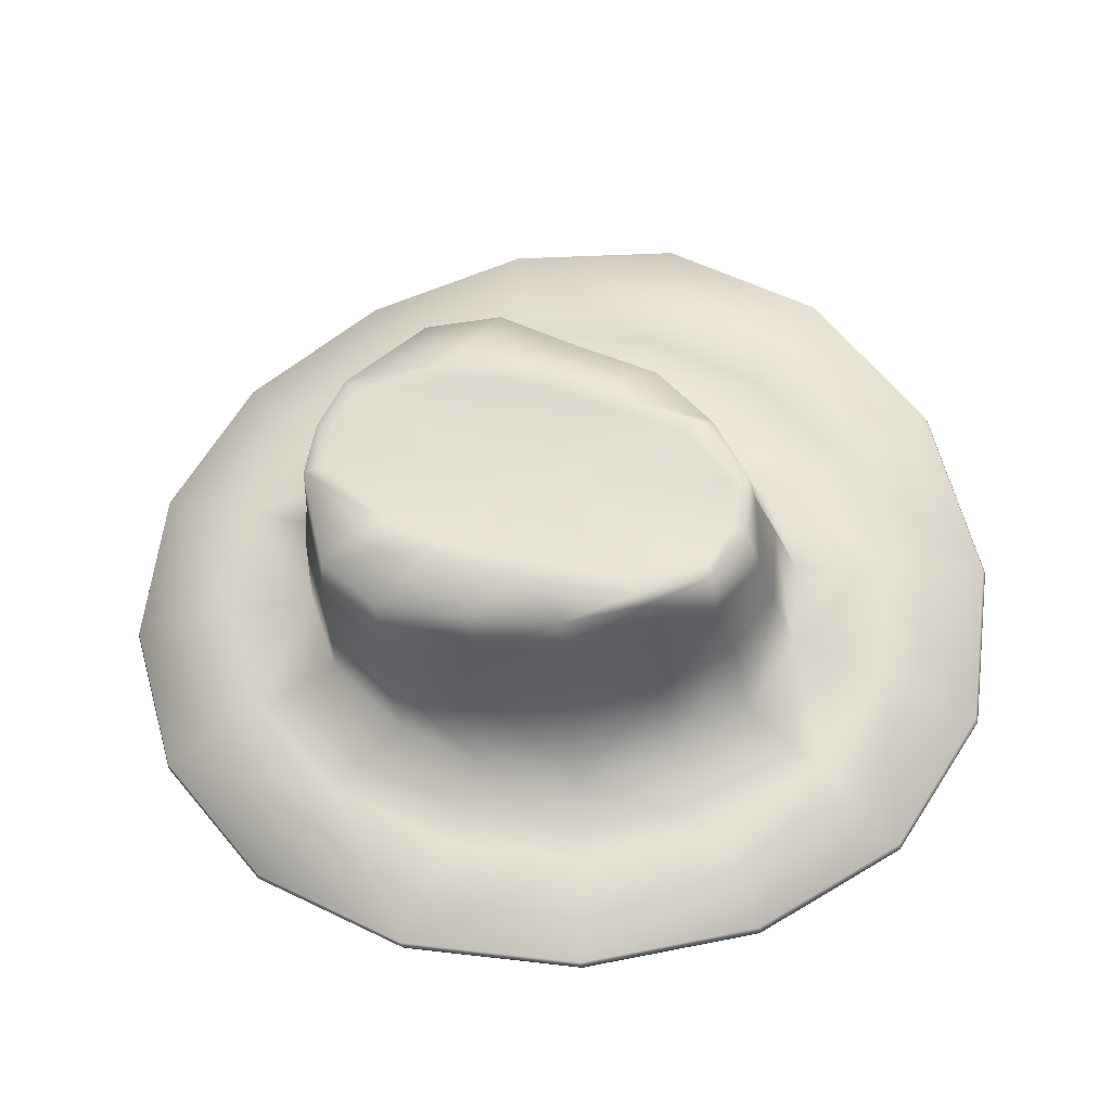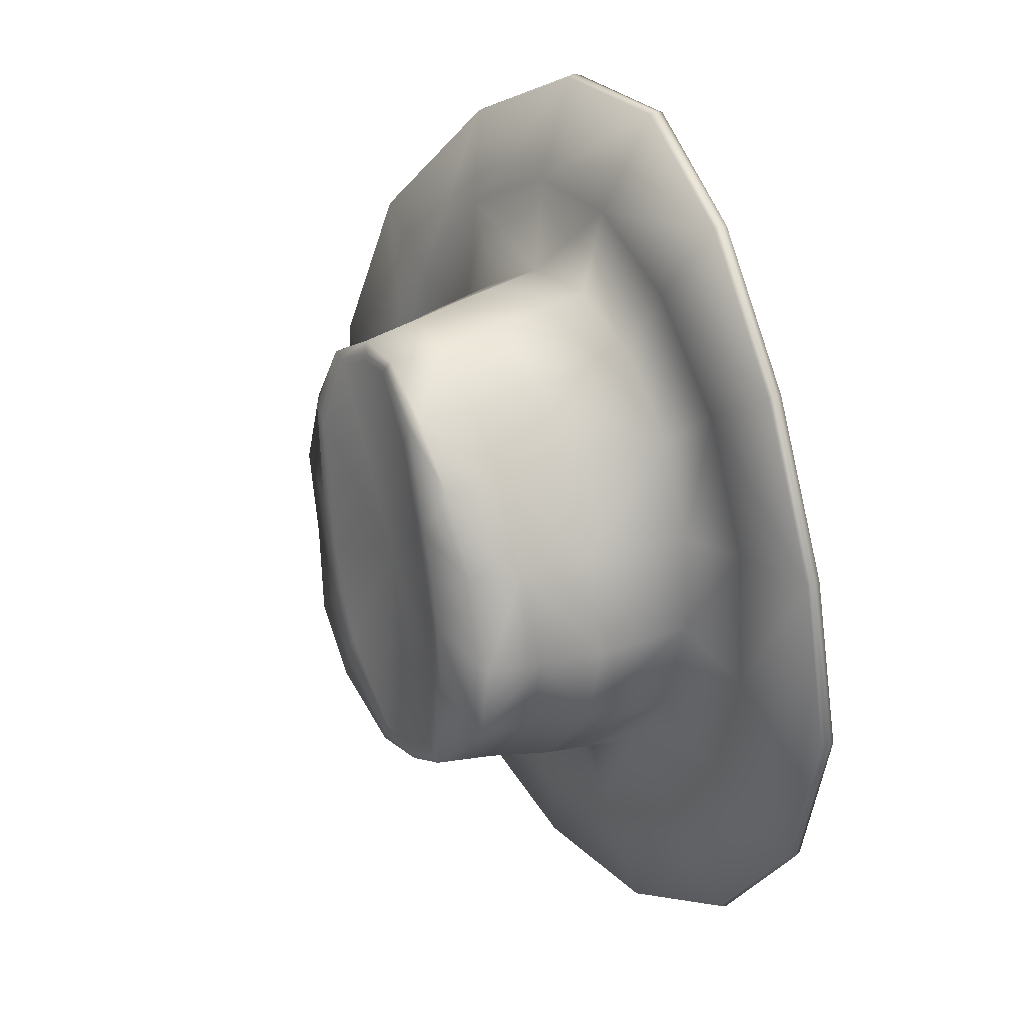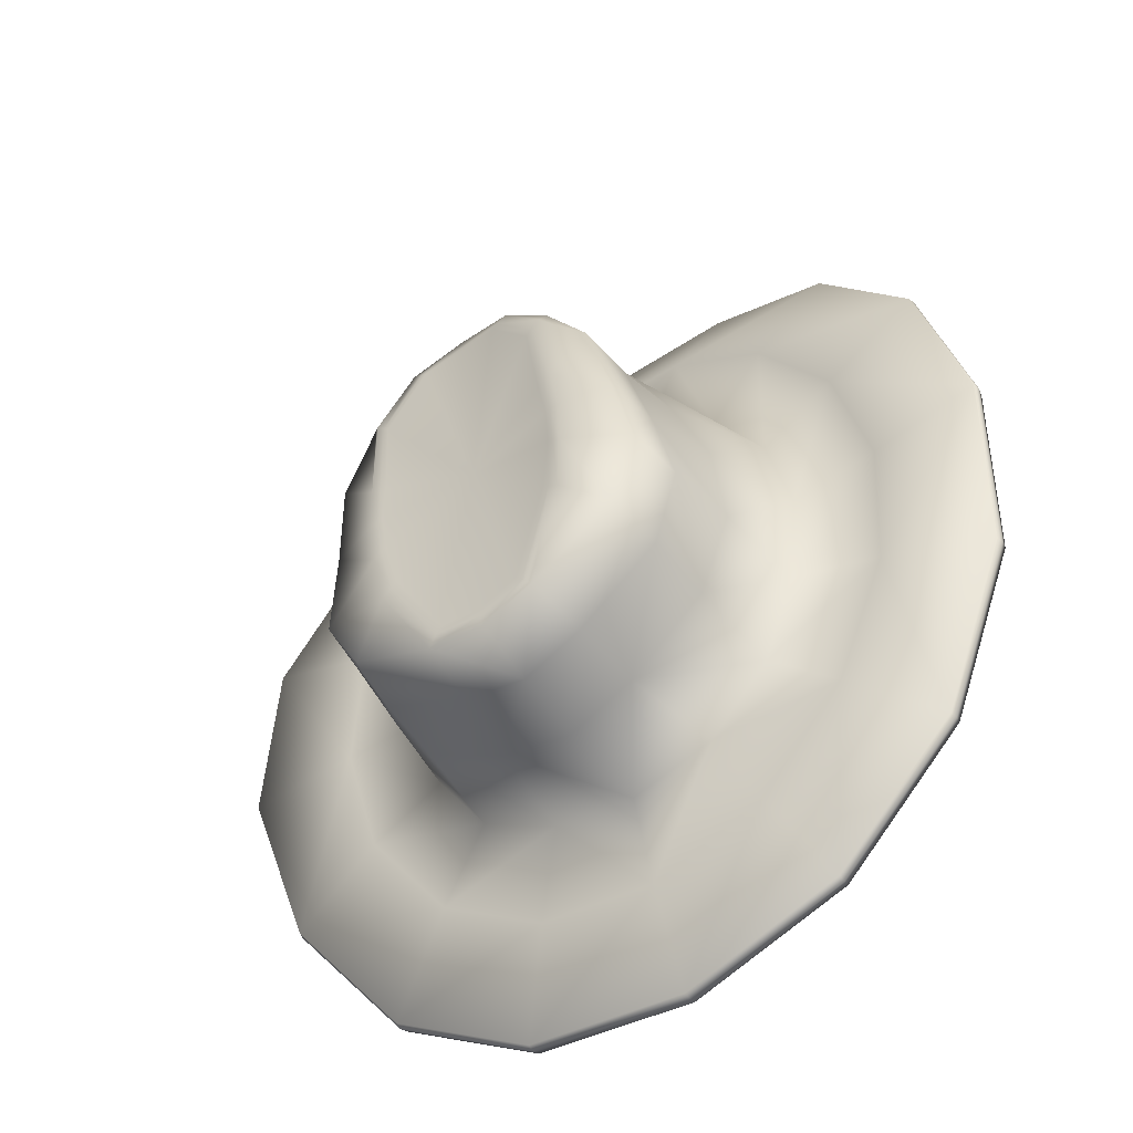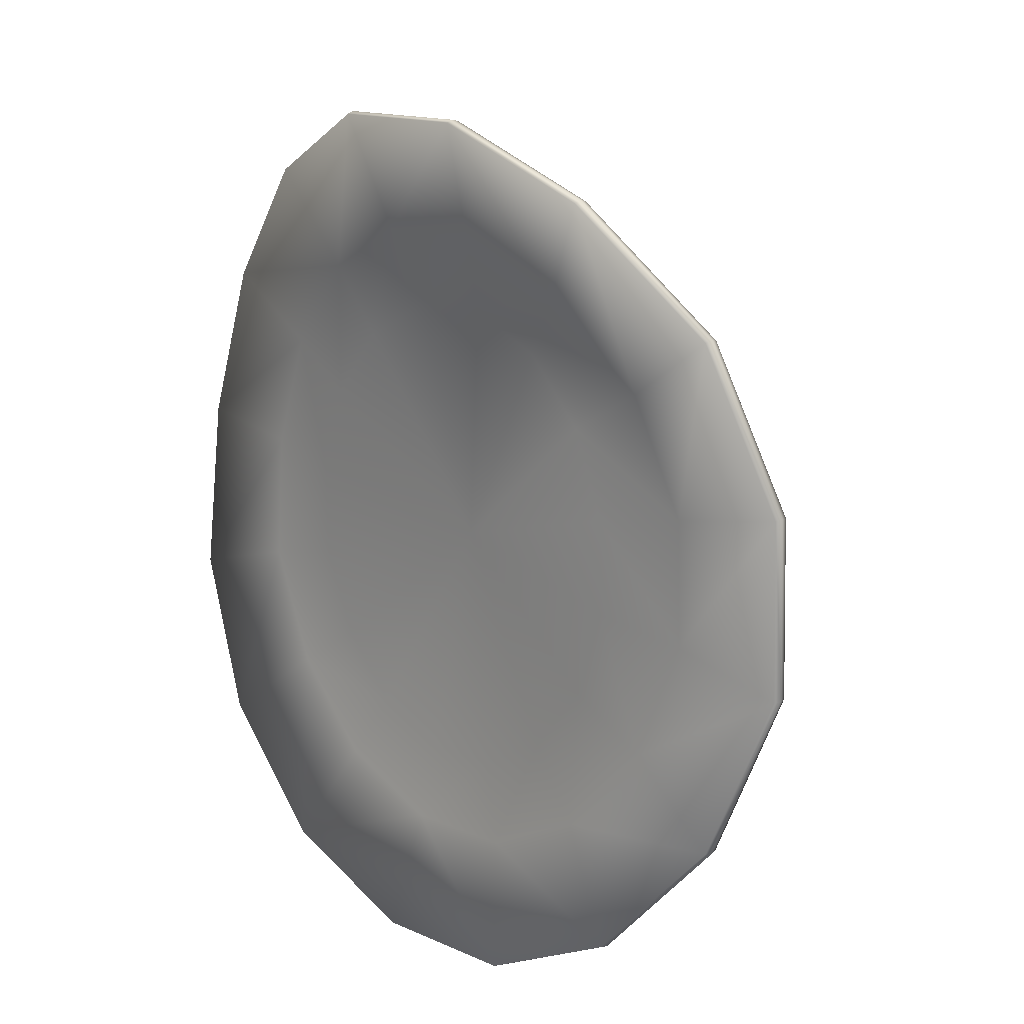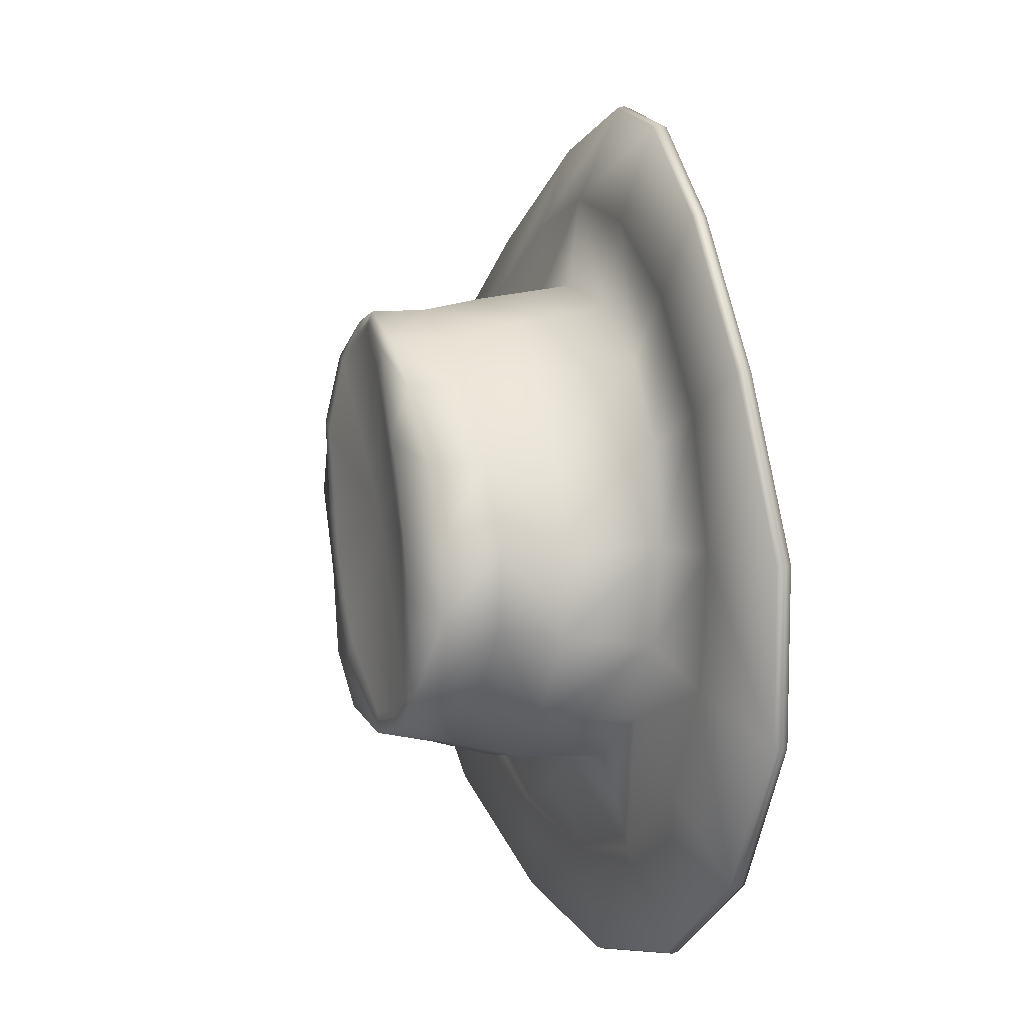
<metadata>
{"format":"obj","ext":"obj","renderer":"f3d","projection":"perspective","resolution":1024,"background":"white","views":[{"elev":62.1,"azim":109.6,"up":"+Z"},{"elev":10.5,"azim":58.4,"up":"+Y"},{"elev":-57.5,"azim":37.3,"up":"+Y"},{"elev":29.7,"azim":-132.3,"up":"+Y"},{"elev":-21.6,"azim":69.6,"up":"+Y"}]}
</metadata>
<code>
g upperbody1:0.002 1
v -4.84 -12.55 -4.926
v -4.813 -12.53 -4.713
v -8.881 -9.664 -4.217
v -8.835 -9.65 -4.007
v -11.56 -5.408 -2.721
v -11.5 -5.413 -2.518
v 8.839 -0.0598 -2.341
v 11.45 -5.276 -3.771
v 8.145 -3.755 -3.197
v 8.729 -9.552 -4.819
v 6.208 -6.903 -3.677
v 4.688 -12.44 -5.352
v 3.323 -9.014 -4.022
v -0.07285 -9.765 -4.053
v 0.03102 6.777 1.838
v 0.07246 6.238 3.535
v 2.118 6.196 1.78
v 1.978 5.531 3.665
v 3.864 4.531 1.487
v 3.45 3.905 3.399
v 4.648 2.484 1.201
v 4.438 2.019 3.122
v 5.554 -0.4442 0.7856
v 4.997 -0.7272 2.732
v 5.661 -3.372 0.3775
v 5.397 -3.474 2.342
v 4.476 -5.613 0.05617
v 4.459 -5.627 2.047
v 2.061 -7.346 -0.07267
v 1.903 -7.191 1.906
v 0.01143 -7.923 -0.1735
v 0.05876 -7.737 1.842
v -2.033 -7.354 0.01382
v -1.782 -7.198 1.98
v -4.446 -5.63 0.2446
v -4.335 -5.643 2.225
v -5.623 -3.394 0.616
v -5.266 -3.493 2.558
v -5.509 -0.4655 1.019
v -4.859 -0.7454 2.931
v -4.595 2.466 1.396
v -4.291 2.003 3.298
v -3.806 4.516 1.649
v -3.298 3.893 3.535
v -2.054 6.188 1.868
v -1.821 5.524 3.742
v 0.03102 6.777 1.838
v 0.07246 6.238 3.535
v -0.05489 13.54 -2.516
v 4.713 12.46 -2.287
v 3.395 9.086 -1.819
v 6.236 6.907 -1.677
v 4.354 5.268 -1.859
v 5.702 2.875 -2.189
v 8.168 3.684 -1.808
v 4.602 -5.559 -2.746
v 8.389 -4.062 -2.754
v 5.818 -2.929 -2.493
v 9.093 -0.09378 -2.11
v 12.44 -0.3019 -1.89
v 8.404 3.885 -1.533
v 11.5 4.842 -1.152
v 6.428 7.272 -1.119
v 8.787 9.308 -1.234
v 3.514 9.547 -0.9807
v 4.724 12.39 -1.852
v -0.04224 10.4 -1.1
v -0.04389 13.48 -2.08
v -3.585 9.534 -0.8281
v -4.791 12.38 -1.649
v -6.477 7.218 -0.5171
v -8.789 9.245 -0.5322
v -8.457 3.824 -0.8463
v -11.48 4.769 -0.3351
v -9.157 -0.1579 -1.394
v -12.43 -0.3787 -1.033
v -12.49 -0.3499 -1.229
v -11.51 -5.349 -2.955
v -8.846 -9.586 -4.444
v -4.824 -12.46 -5.149
v -0.06332 -13.57 -5.172
v -0.06904 -13.48 -5.394
v -11.54 4.821 -0.5281
v -8.834 9.318 -0.7261
v -4.818 12.46 -1.847
v -0.0491 13.57 -2.281
v 4.741 12.48 -2.051
v 8.822 9.381 -1.431
v 11.55 4.895 -1.349
v -12.44 -0.3149 -1.469
v -11.49 4.832 -0.7714
v -8.8 9.309 -0.9684
v -4.802 12.44 -2.084
v -0.05489 13.54 -2.516
v 4.713 12.46 -2.287
v 8.776 9.372 -1.67
v 11.49 4.906 -1.588
v 12.43 -0.2382 -2.326
v 12.49 -0.2728 -2.09
v 11.45 -5.276 -3.771
v 11.51 -5.334 -3.542
v 8.729 -9.552 -4.819
v 8.776 -9.63 -4.594
v 4.688 -12.44 -5.352
v 4.716 -12.53 -5.13
v -0.06904 -13.48 -5.394
v -0.06332 -13.57 -5.172
v 4.699 -12.51 -4.916
v 8.74 -9.616 -4.383
v 11.46 -5.34 -3.335
v 0.1004 5.727 5.185
v 0.1038 5.337 5.195
v 1.804 5.269 5.291
v 1.509 5.046 5.306
v 3.035 3.445 5.343
v 2.78 3.108 5.334
v 3.265 0.3947 5.034
v 2.976 0.3029 4.991
v 3.38 -1.075 4.816
v 3.113 -1.076 4.818
v 3.292 -2.58 4.619
v 3.035 -2.4 4.615
v 3.061 -4.438 4.374
v 2.75 -4.187 4.387
v 1.762 -7.167 3.752
v 1.503 -6.833 3.844
v 0.1017 -7.44 3.654
v 0.1068 -7.146 3.775
v -1.549 -7.175 3.781
v -1.284 -6.841 3.868
v -2.81 -4.453 4.425
v -2.502 -4.201 4.433
v -3.038 -2.597 4.673
v -2.785 -2.415 4.665
v -3.124 -1.092 4.872
v -2.857 -1.091 4.869
v -3.003 0.3781 5.089
v -2.719 0.2878 5.04
v -2.78 3.429 5.394
v -2.522 3.094 5.38
v -1.582 5.26 5.32
v -1.282 5.038 5.33
v 0.1098 -6.976 3.844
v -1.131 -6.647 3.918
v -2.324 -4.056 4.437
v -2.639 -2.31 4.661
v -2.702 -1.091 4.868
v -2.554 0.2356 5.012
v -2.372 2.9 5.373
v -1.108 4.91 5.336
v 0.1058 5.112 5.201
v 1.338 4.917 5.315
v 2.633 2.913 5.329
v 2.809 0.2499 4.965
v 2.958 -1.076 4.819
v 2.887 -2.296 4.613
v 2.571 -4.043 4.395
v 1.354 -6.641 3.897
v 0.06996 -0.7991 4.336
v -0.05804 -13.54 -4.957
v -0.06441 -10.44 -3.772
v -3.558 -9.653 -3.586
v -2.526 -7.053 -2.868
v -6.508 -7.43 -3.021
v -4.802 -5.513 -2.551
v -8.469 -4.123 -2.068
v -6.139 -3.061 -2.111
v -6.48 -0.05665 -1.694
v -5.987 2.854 -1.313
v -4.592 5.326 -1.022
v -2.516 6.985 -0.9218
v -0.03876 7.577 -0.9198
v 2.439 6.995 -1.032
v 4.514 5.356 -1.355
v 5.904 2.89 -1.705
v 6.389 -0.01892 -2.107
v -0.03876 7.577 -0.9198
v -2.516 6.985 -0.9218
v -4.592 5.326 -1.022
v -5.987 2.854 -1.313
v -6.48 -0.05665 -1.694
v 0.1004 5.727 5.185
v -1.582 5.26 5.32
v -3.015 3.721 5.215
v -4.195 1.656 4.986
v -4.604 -0.9128 4.475
v -5.024 -3.545 4.106
v -4.105 -5.6 3.807
v -1.549 -7.175 3.781
v 0.1017 -7.44 3.654
v 1.762 -7.167 3.752
v -0.06904 -13.48 -5.394
v -4.824 -12.46 -5.149
v -3.467 -9.027 -3.877
v -8.846 -9.586 -4.444
v -6.34 -6.927 -3.409
v -11.51 -5.349 -2.955
v -8.249 -3.815 -2.52
v -12.44 -0.3149 -1.469
v -8.915 -0.123 -1.635
v -11.49 4.832 -0.7714
v -8.234 3.624 -1.131
v -8.8 9.309 -0.9684
v -6.311 6.854 -1.083
v -4.802 12.44 -2.084
v -3.506 9.073 -1.668
v -0.05982 9.883 -1.851
v 2.335 6.858 -1.533
v -0.04379 -0.05415 -1.764
v 6.173 0.05407 -2.579
v 12.43 -0.2382 -2.326
v -0.05075 7.417 -1.42
v -2.438 6.848 -1.43
v -4.459 5.241 -1.566
v -5.812 2.844 -1.847
v -6.29 0.02087 -2.216
v -5.819 -2.798 -2.62
v -4.473 -5.18 -3.023
v -2.454 -6.771 -3.309
v -0.07 -7.328 -3.438
v 2.315 -6.762 -3.412
v 4.34 -5.163 -3.213
v 5.695 -2.766 -2.974
v -0.05861 -7.627 -3
v 2.541 -7.204 -2.974
v 4.602 -5.559 -2.746
v 5.818 -2.929 -2.493
v 6.389 -0.01892 -2.107
v 5.904 2.89 -1.705
v -2.526 -7.053 -2.868
v -4.802 -5.513 -2.551
v -6.139 -3.061 -2.111
v 4.296 -5.577 3.735
v 5.221 -3.518 4.018
v 4.808 -0.8878 4.393
v 4.425 1.678 4.912
v 6.397 -7.406 -3.296
v 2.541 -7.204 -2.974
v 3.431 -9.639 -3.736
v -0.06441 -10.44 -3.772
v -0.05804 -13.54 -4.957
v 3.244 3.737 5.161
v 4.425 1.678 4.912
v 4.808 -0.8878 4.393
v 5.221 -3.518 4.018
v 4.296 -5.577 3.735
v -3.015 3.721 5.215
v -4.195 1.656 4.986
v -4.604 -0.9128 4.475
v -5.024 -3.545 4.106
v -4.105 -5.6 3.807
v 0.1004 5.727 5.185
v 1.804 5.269 5.291
v 3.244 3.737 5.161
v -0.03876 7.577 -0.9198
v 2.439 6.995 -1.032
v 4.514 5.356 -1.355
v 8.776 9.372 -1.67
v 11.49 4.906 -1.588
v -0.05861 -7.627 -3
v -0.05861 -7.627 -3
f 107 105 108
f 105 103 108
f 108 103 109
f 103 101 109
f 109 101 110
f 101 99 110
f 32 30 191
f 30 28 191
f 191 28 233
f 28 26 233
f 233 26 234
f 26 24 234
f 234 24 235
f 24 236 235
f 19 21 229
f 21 23 229
f 229 23 228
f 23 25 228
f 228 25 227
f 25 27 227
f 227 27 226
f 27 29 226
f 226 29 225
f 29 224 225
f 81 160 1
f 160 2 1
f 1 2 3
f 2 4 3
f 3 4 5
f 4 6 5
f 5 6 77
f 6 76 77
f 77 76 83
f 76 74 83
f 83 74 84
f 74 72 84
f 84 72 85
f 72 70 85
f 85 70 86
f 70 68 86
f 86 68 87
f 68 66 87
f 87 66 88
f 66 64 88
f 88 64 89
f 64 62 89
f 89 62 60
f 62 61 60
f 60 61 59
f 61 176 59
f 59 176 58
f 211 55 259
f 259 55 52
f 55 54 52
f 52 54 53
f 53 51 52
f 6 75 76
f 76 75 74
f 75 73 74
f 74 73 72
f 73 71 72
f 72 71 70
f 71 69 70
f 70 69 68
f 69 67 68
f 68 67 66
f 67 65 66
f 66 65 64
f 65 63 64
f 64 63 62
f 63 61 62
f 107 106 105
f 106 104 105
f 105 104 103
f 104 102 103
f 103 102 101
f 102 100 101
f 101 100 99
f 100 98 99
f 99 98 89
f 98 97 89
f 89 97 88
f 97 96 88
f 88 96 87
f 96 95 87
f 87 95 86
f 95 94 86
f 86 94 85
f 94 93 85
f 85 93 84
f 93 92 84
f 84 92 83
f 92 91 83
f 83 91 77
f 91 90 77
f 77 90 78
f 160 161 2
f 2 161 162
f 161 163 162
f 162 163 164
f 163 165 164
f 164 165 166
f 165 167 166
f 166 167 75
f 167 168 75
f 75 168 73
f 168 169 73
f 73 169 71
f 169 170 71
f 71 170 69
f 170 171 69
f 69 171 172
f 172 173 65
f 173 174 65
f 65 174 63
f 174 175 63
f 63 175 61
f 175 176 61
f 141 142 111
f 142 112 111
f 111 112 113
f 112 114 113
f 113 114 115
f 114 116 115
f 115 116 117
f 116 118 117
f 117 118 119
f 118 120 119
f 119 120 121
f 120 122 121
f 121 122 123
f 122 124 123
f 123 124 125
f 124 126 125
f 125 126 127
f 126 128 127
f 127 128 129
f 128 130 129
f 129 130 131
f 130 132 131
f 131 132 133
f 132 134 133
f 133 134 135
f 134 136 135
f 135 136 137
f 136 138 137
f 137 138 139
f 138 140 139
f 139 140 141
f 140 142 141
f 126 158 128
f 158 143 128
f 128 143 130
f 143 144 130
f 130 144 132
f 144 145 132
f 132 145 134
f 145 146 134
f 134 146 136
f 146 147 136
f 136 147 138
f 147 148 138
f 138 148 140
f 148 149 140
f 140 149 142
f 149 150 142
f 142 150 112
f 150 151 112
f 112 151 114
f 151 152 114
f 114 152 116
f 152 153 116
f 116 153 118
f 153 154 118
f 118 154 120
f 154 155 120
f 120 155 122
f 155 156 122
f 122 156 124
f 156 157 124
f 124 157 126
f 157 158 126
f 144 143 159
f 143 158 159
f 159 158 157
f 157 156 159
f 156 155 159
f 159 155 154
f 154 153 159
f 153 152 159
f 159 152 151
f 151 150 159
f 150 149 159
f 159 149 148
f 148 147 159
f 144 159 145
f 145 159 146
f 159 147 146
f 191 190 32
f 190 189 32
f 32 189 34
f 189 188 34
f 34 188 36
f 188 187 36
f 36 187 38
f 187 186 38
f 38 186 40
f 186 185 40
f 40 185 42
f 185 184 42
f 42 184 44
f 184 183 44
f 44 183 46
f 183 182 46
f 46 182 48
f 48 47 46
f 47 45 46
f 46 45 44
f 45 43 44
f 44 43 42
f 43 41 42
f 42 41 40
f 41 39 40
f 40 39 38
f 39 37 38
f 38 37 36
f 37 35 36
f 36 35 34
f 35 33 34
f 34 33 32
f 33 31 32
f 32 31 30
f 31 29 30
f 30 29 28
f 29 27 28
f 28 27 26
f 27 25 26
f 26 25 24
f 25 23 24
f 24 23 22
f 23 21 22
f 22 21 20
f 21 19 20
f 20 19 18
f 19 17 18
f 18 17 16
f 17 15 16
f 179 180 41
f 180 181 41
f 41 181 39
f 181 232 39
f 39 232 37
f 232 231 37
f 37 231 35
f 231 230 35
f 35 230 33
f 230 224 33
f 33 224 31
f 224 29 31
f 12 192 14
f 192 193 14
f 14 193 194
f 193 195 194
f 194 195 196
f 195 197 196
f 196 197 198
f 197 199 198
f 198 199 200
f 199 201 200
f 200 201 202
f 201 203 202
f 202 203 204
f 203 205 204
f 204 205 206
f 205 49 206
f 206 49 207
f 49 51 207
f 207 51 208
f 51 53 208
f 208 53 209
f 53 54 209
f 209 54 210
f 54 55 210
f 210 55 7
f 55 211 7
f 7 211 8
f 208 212 207
f 207 212 206
f 212 213 206
f 206 213 204
f 213 214 204
f 204 214 202
f 214 215 202
f 202 215 200
f 215 216 200
f 200 216 198
f 216 217 198
f 198 217 196
f 217 218 196
f 196 218 194
f 218 219 194
f 194 219 14
f 219 220 14
f 14 220 13
f 220 221 13
f 13 221 11
f 221 222 11
f 11 222 9
f 222 223 9
f 9 223 7
f 223 210 7
f 210 223 209
f 223 222 209
f 209 222 221
f 221 220 209
f 220 219 209
f 209 219 218
f 218 217 209
f 217 216 209
f 209 216 215
f 215 214 209
f 214 213 209
f 209 213 212
f 212 208 209
f 141 247 139
f 139 247 137
f 247 248 137
f 137 248 135
f 248 249 135
f 135 249 133
f 249 250 133
f 133 250 131
f 250 251 131
f 131 251 129
f 113 115 242
f 242 115 243
f 115 117 243
f 243 117 244
f 117 119 244
f 244 119 245
f 119 121 245
f 245 121 246
f 121 123 246
f 246 123 125
f 89 60 99
f 99 60 110
f 60 57 110
f 110 57 109
f 57 237 109
f 109 237 108
f 237 239 108
f 108 239 241
f 239 240 241
f 240 239 238
f 239 237 238
f 238 237 56
f 237 57 56
f 56 57 58
f 57 59 58
f 59 57 60
f 77 78 5
f 5 78 3
f 78 79 3
f 3 79 1
f 79 80 1
f 1 80 81
f 80 82 81
f 14 13 12
f 13 11 12
f 12 11 10
f 11 9 10
f 10 9 8
f 9 7 8
f 47 177 45
f 177 178 45
f 45 178 43
f 178 179 43
f 43 179 41
f 229 257 19
f 19 257 17
f 257 256 17
f 17 256 15
f 256 255 15
f 22 20 254
f 20 18 254
f 254 18 253
f 18 16 253
f 253 16 252
f 75 6 166
f 166 6 164
f 6 4 164
f 164 4 162
f 4 2 162
f 65 67 172
f 67 69 172
f 24 22 236
f 22 254 236
f 240 238 261
f 49 50 51
f 51 50 52
f 50 258 52
f 52 258 259
f 260 163 161
f 241 107 108

</code>
